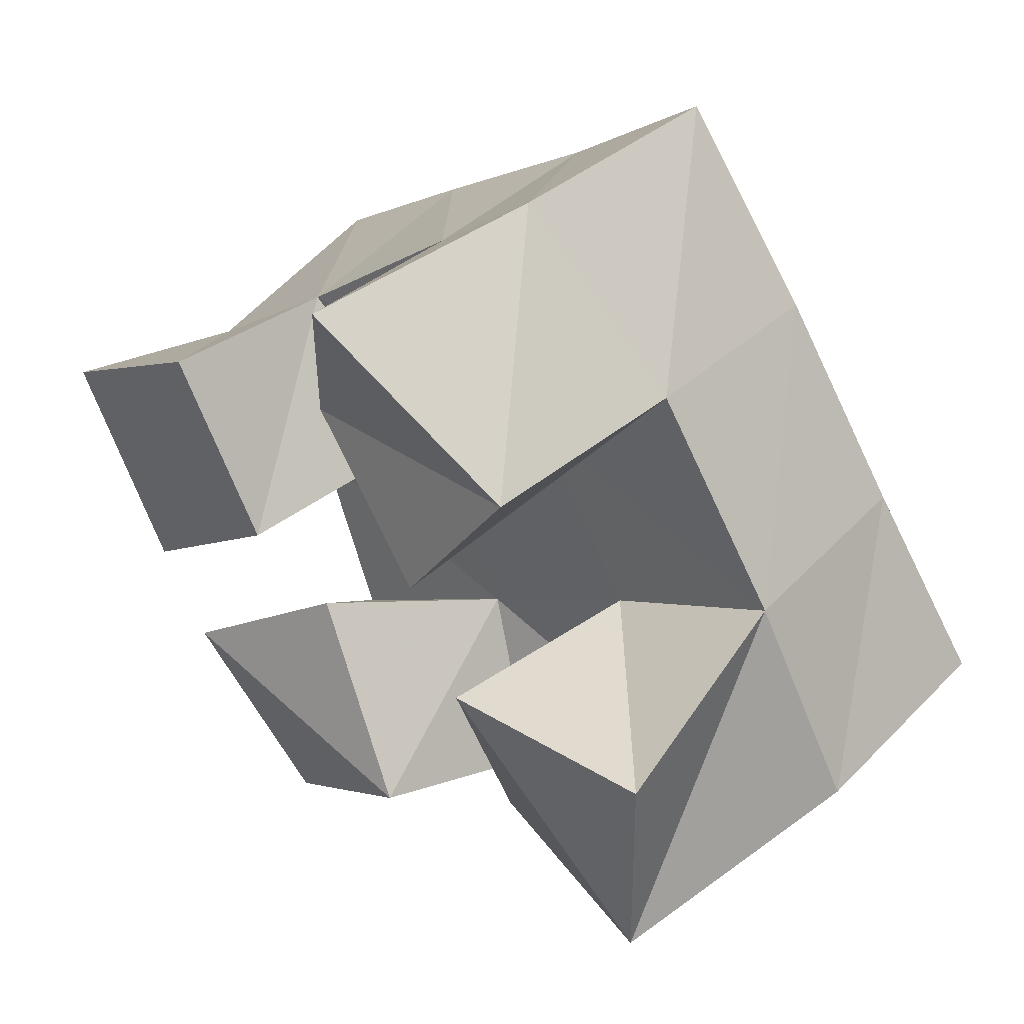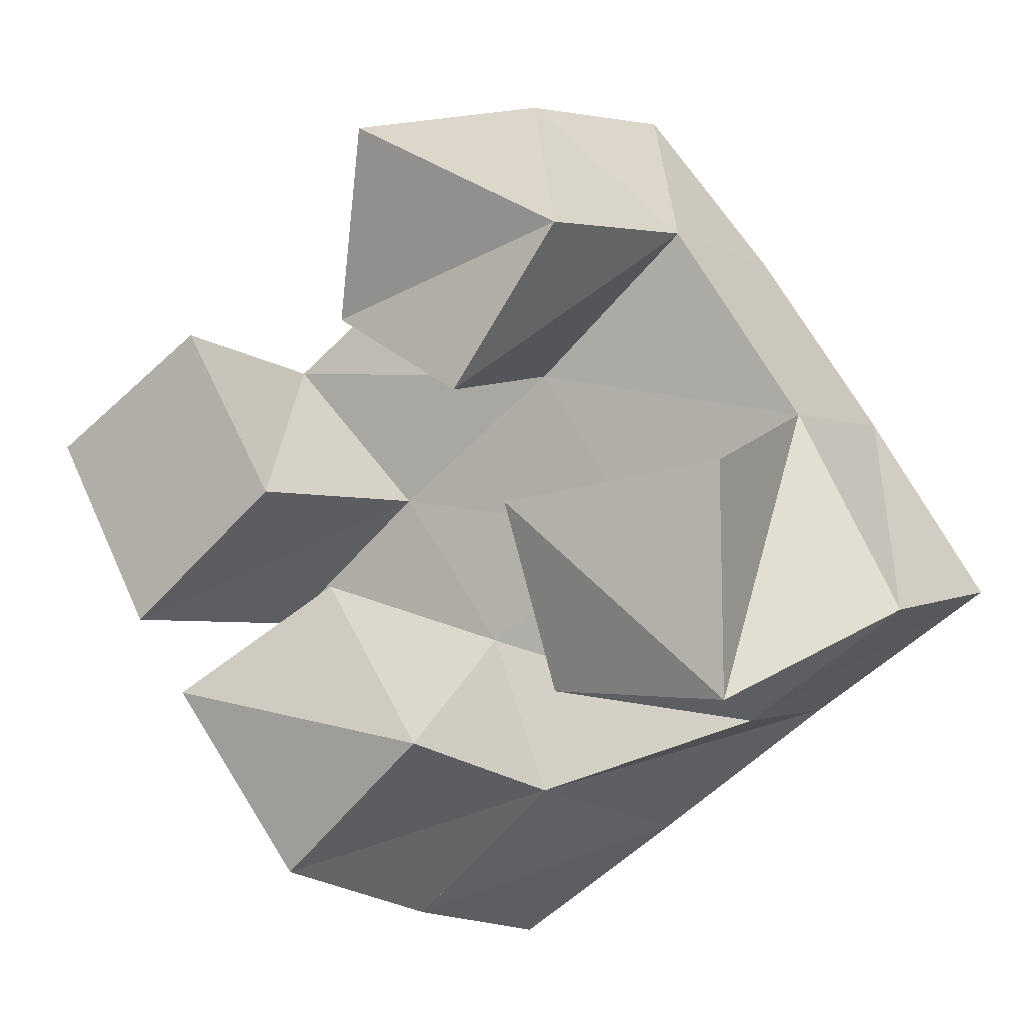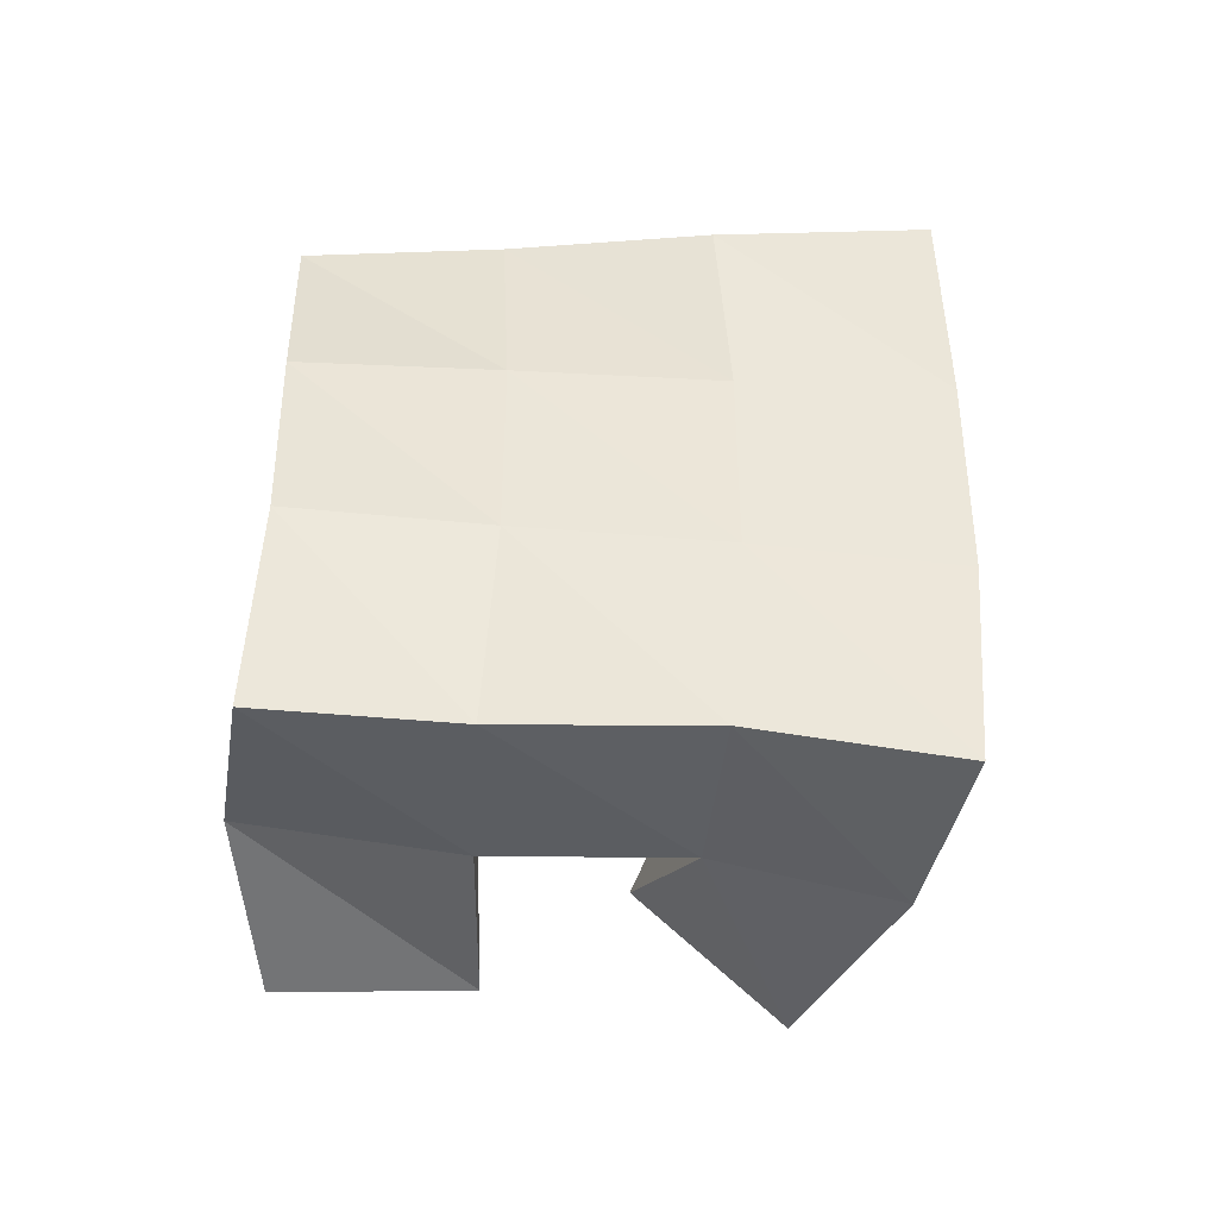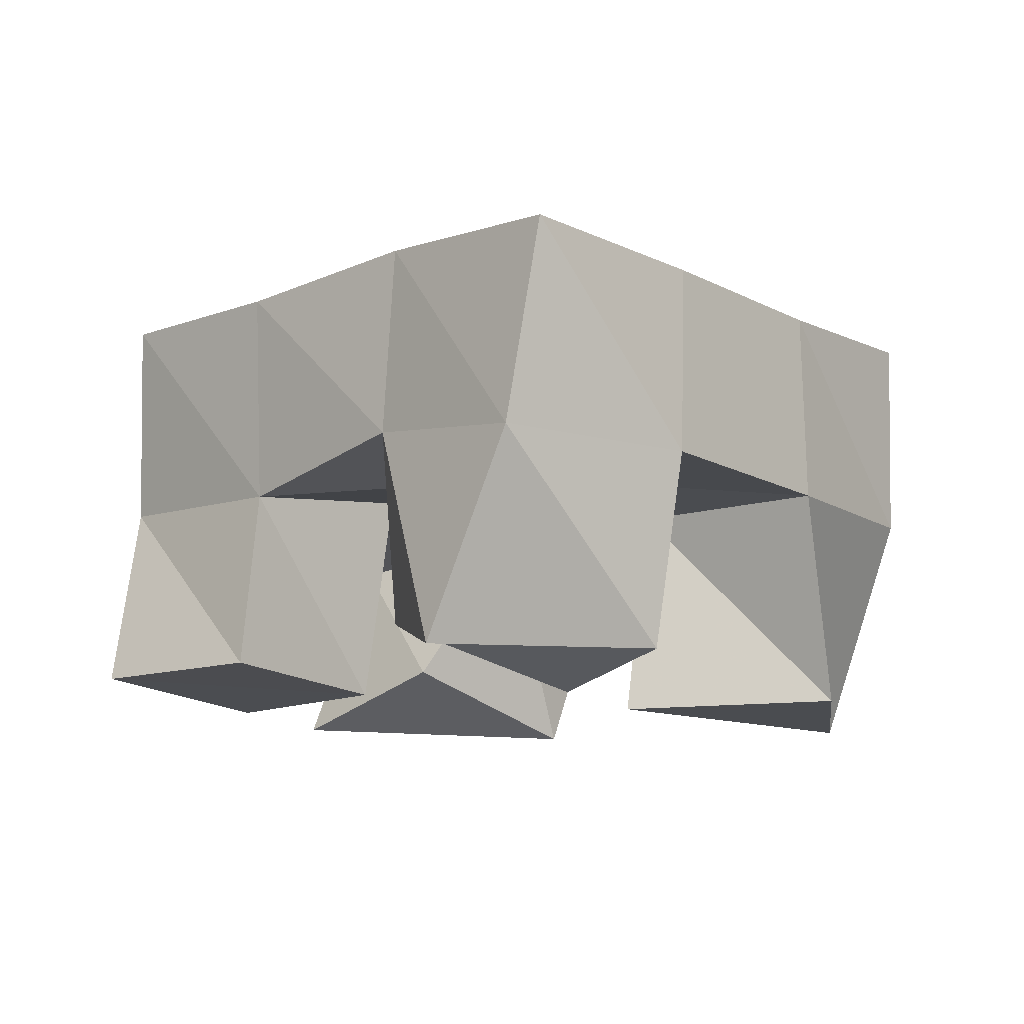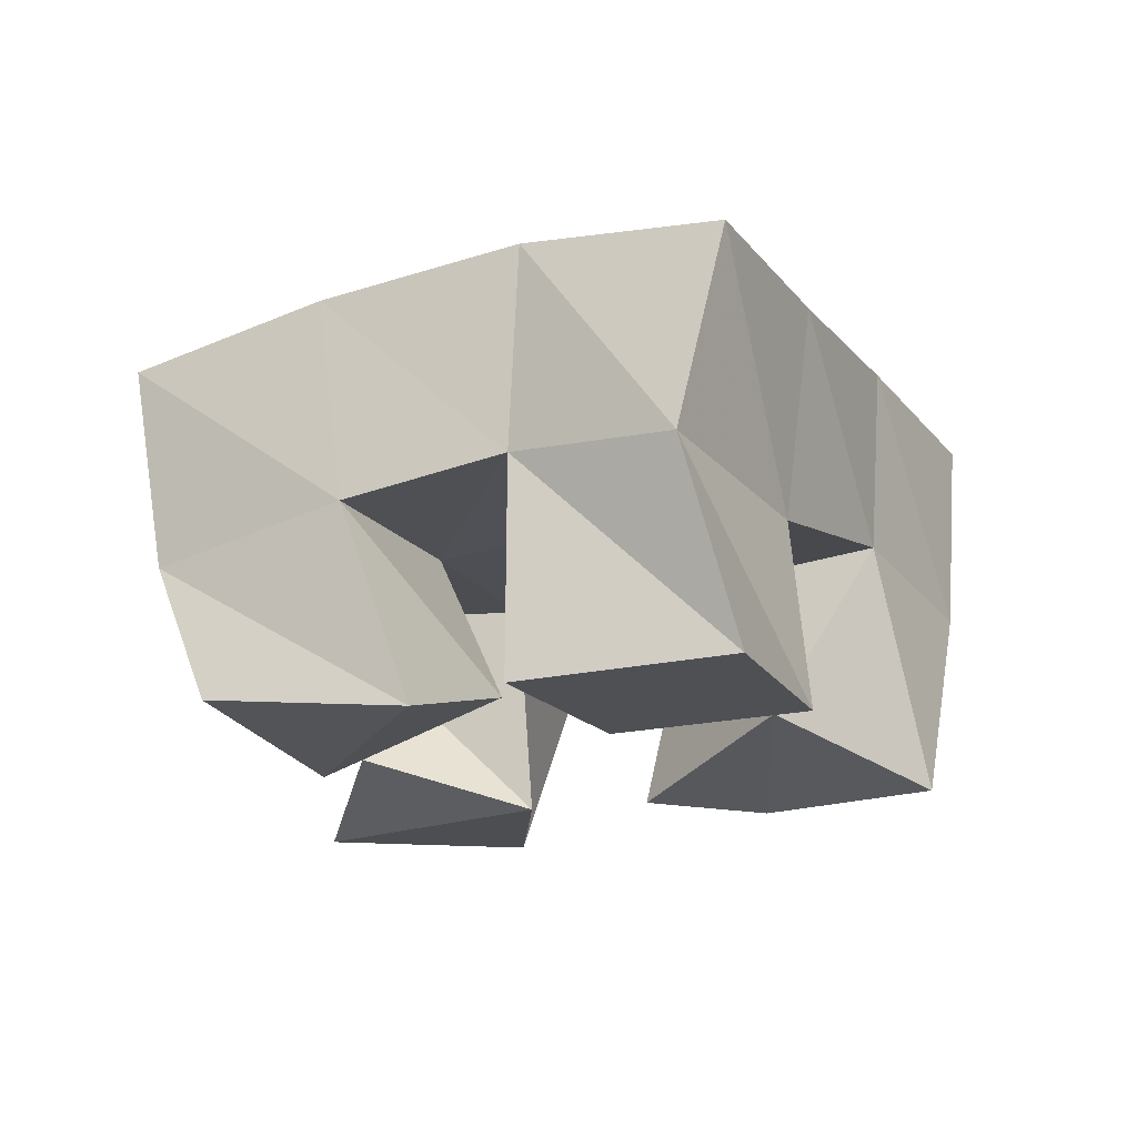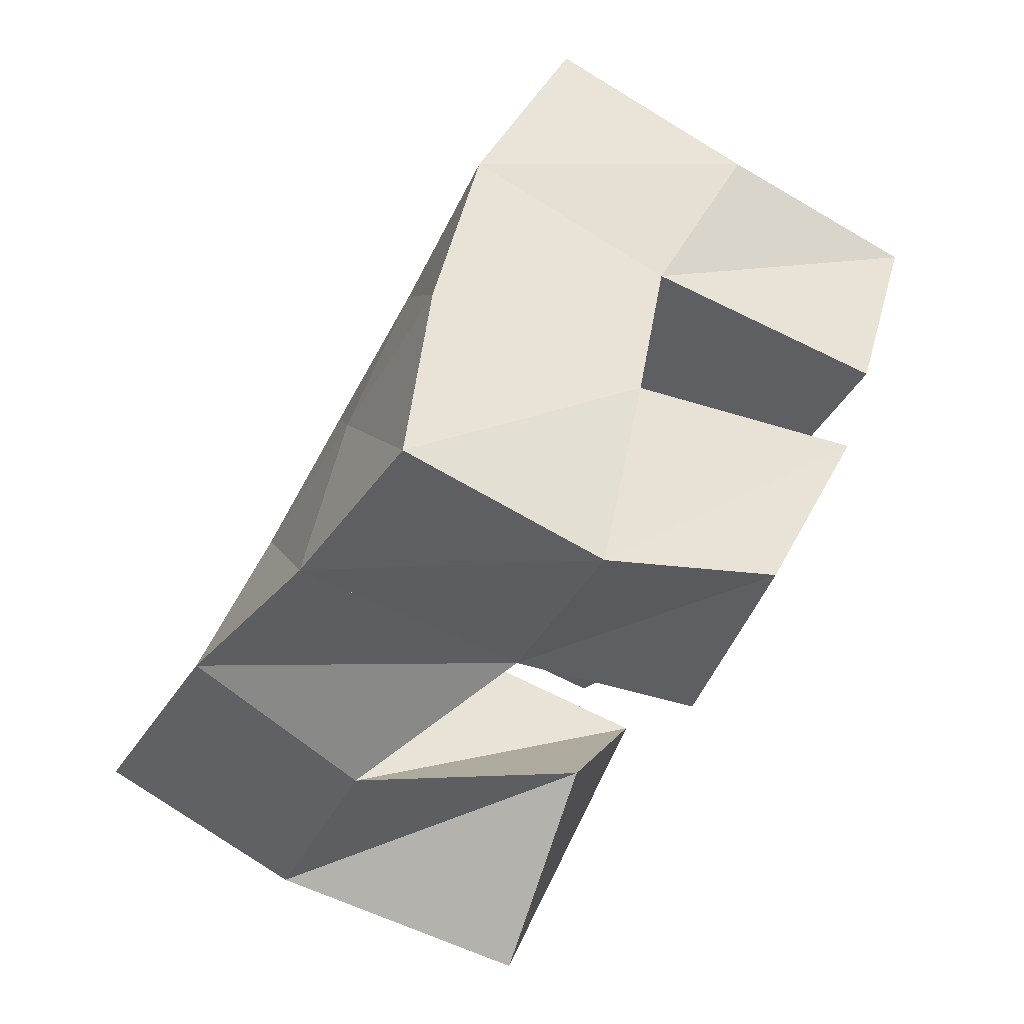
<metadata>
{"format":"obj","ext":"obj","renderer":"f3d","projection":"perspective","resolution":1024,"background":"white","views":[{"elev":41.4,"azim":41.4,"up":"+Z"},{"elev":-5.8,"azim":30.9,"up":"+Z"},{"elev":48.4,"azim":-33.7,"up":"+Y"},{"elev":-15.1,"azim":6.6,"up":"+Y"},{"elev":-16.5,"azim":-99.8,"up":"+Y"},{"elev":-78.2,"azim":-123.0,"up":"+Z"}]}
</metadata>
<code>
v 3.793 0.1 0.2658
v 3.814 0.1487 0.2793
v 3.779 0.114 0.2228
v 3.779 0.1568 0.2489
v 3.845 0.1033 0.2377
v 3.853 0.1512 0.243
v 3.82 0.1 0.2004
v 3.813 0.1544 0.2114
v 3.776 0.1146 0.1572
v 3.799 0.154 0.1452
v 3.74 0.1032 0.1317
v 3.753 0.1531 0.1166
v 3.809 0.1013 0.1189
v 3.82 0.1428 0.1078
v 3.768 0.1094 0.08829
v 3.784 0.1442 0.07739
v 3.888 0.1 0.1798
v 3.884 0.1518 0.1962
v 3.834 0.1 0.1735
v 3.84 0.1534 0.1709
v 3.889 0.1001 0.1279
v 3.908 0.1544 0.1495
v 3.84 0.1126 0.1308
v 3.869 0.1566 0.1244
v 3.739 0.1055 0.2213
v 3.742 0.1503 0.2174
v 3.698 0.1071 0.1958
v 3.7 0.1553 0.1827
v 3.764 0.1042 0.1803
v 3.771 0.1571 0.1823
v 3.724 0.1053 0.1502
v 3.731 0.1592 0.1516
v 3.822 0.1976 0.2849
v 3.783 0.2031 0.2526
v 3.854 0.1983 0.2433
v 3.814 0.203 0.2131
v 3.883 0.1997 0.1993
v 3.841 0.2022 0.171
v 3.909 0.2042 0.1564
v 3.866 0.2027 0.1279
v 3.741 0.2021 0.2235
v 3.772 0.206 0.1829
v 3.8 0.2031 0.1406
v 3.826 0.1961 0.09819
v 3.702 0.2048 0.1944
v 3.733 0.2098 0.1541
v 3.76 0.2039 0.1114
v 3.786 0.1932 0.07026
f 1 2 4
f 3 1 4
f 2 6 8
f 4 2 8
f 6 5 7
f 8 6 7
f 5 1 3
f 7 5 3
f 8 7 3
f 4 8 3
f 2 1 5
f 6 2 5
f 9 10 12
f 11 9 12
f 10 14 16
f 12 10 16
f 14 13 15
f 16 14 15
f 13 9 11
f 15 13 11
f 16 15 11
f 12 16 11
f 10 9 13
f 14 10 13
f 17 18 20
f 19 17 20
f 18 22 24
f 20 18 24
f 22 21 23
f 24 22 23
f 21 17 19
f 23 21 19
f 24 23 19
f 20 24 19
f 18 17 21
f 22 18 21
f 25 26 28
f 27 25 28
f 26 30 32
f 28 26 32
f 30 29 31
f 32 30 31
f 29 25 27
f 31 29 27
f 32 31 27
f 28 32 27
f 26 25 29
f 30 26 29
f 2 33 34
f 4 2 34
f 33 35 36
f 34 33 36
f 35 6 8
f 36 35 8
f 6 2 4
f 8 6 4
f 36 8 4
f 34 36 4
f 33 2 6
f 35 33 6
f 6 35 36
f 8 6 36
f 35 37 38
f 36 35 38
f 37 18 20
f 38 37 20
f 18 6 8
f 20 18 8
f 38 20 8
f 36 38 8
f 35 6 18
f 37 35 18
f 18 37 38
f 20 18 38
f 37 39 40
f 38 37 40
f 39 22 24
f 40 39 24
f 22 18 20
f 24 22 20
f 40 24 20
f 38 40 20
f 37 18 22
f 39 37 22
f 4 34 41
f 26 4 41
f 34 36 42
f 41 34 42
f 36 8 30
f 42 36 30
f 8 4 26
f 30 8 26
f 42 30 26
f 41 42 26
f 34 4 8
f 36 34 8
f 8 36 42
f 30 8 42
f 36 38 43
f 42 36 43
f 38 20 10
f 43 38 10
f 20 8 30
f 10 20 30
f 43 10 30
f 42 43 30
f 36 8 20
f 38 36 20
f 20 38 43
f 10 20 43
f 38 40 44
f 43 38 44
f 40 24 14
f 44 40 14
f 24 20 10
f 14 24 10
f 44 14 10
f 43 44 10
f 38 20 24
f 40 38 24
f 26 41 45
f 28 26 45
f 41 42 46
f 45 41 46
f 42 30 32
f 46 42 32
f 30 26 28
f 32 30 28
f 46 32 28
f 45 46 28
f 41 26 30
f 42 41 30
f 30 42 46
f 32 30 46
f 42 43 47
f 46 42 47
f 43 10 12
f 47 43 12
f 10 30 32
f 12 10 32
f 47 12 32
f 46 47 32
f 42 30 10
f 43 42 10
f 10 43 47
f 12 10 47
f 43 44 48
f 47 43 48
f 44 14 16
f 48 44 16
f 14 10 12
f 16 14 12
f 48 16 12
f 47 48 12
f 43 10 14
f 44 43 14

</code>
